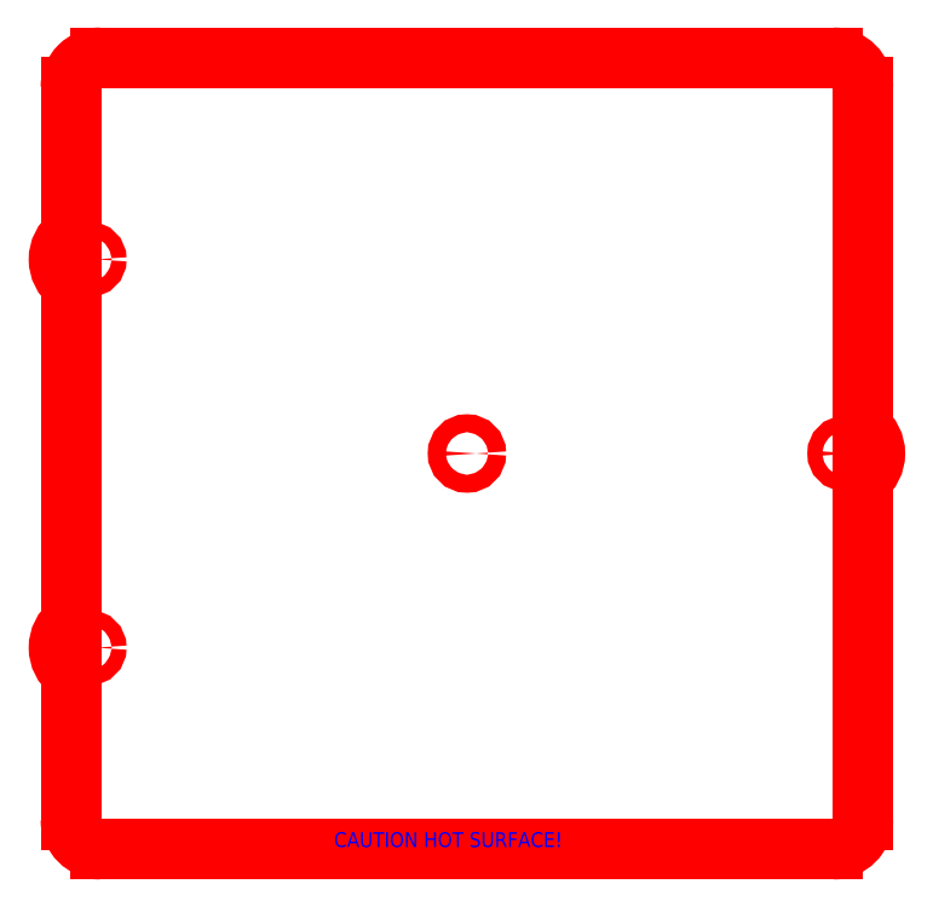
<metadata>
{"format":"dxf","ext":"dxf","renderer":"ezdxf+matplotlib","layout":"modelspace","background":"white","min_lineweight":24,"dpi":150}
</metadata>
<code>
0
SECTION
2
ENTITIES
0
CIRCLE
8
0
10
6
20
67.5
30
0
40
2.5
0
CIRCLE
8
0
10
6
20
197.5
30
0
40
2.5
0
CIRCLE
8
0
10
259
20
132.5
30
0
40
2.5
0
ARC
8
0
10
6
20
197.5
30
0
40
10
50
126.9
51
233.1
0
ARC
8
0
10
6
20
67.5
30
0
40
10
50
126.9
51
233.1
0
ARC
8
0
10
259
20
132.5
30
0
40
10
50
306.9
51
53.13
0
LINE
8
0
10
0
20
75.5
30
0
11
0
21
189.5
31
0
0
LINE
8
0
10
265
20
124.5
30
0
11
265
21
10
31
0
0
LINE
8
0
10
255
20
0
30
0
11
10
21
0
31
0
0
LINE
8
0
10
0
20
10
30
0
11
0
21
59.5
31
0
0
LINE
8
0
10
0
20
205.5
30
0
11
0
21
255
31
0
0
LINE
8
0
10
10
20
265
30
0
11
255
21
265
31
0
0
LINE
8
0
10
265
20
255
30
0
11
265
21
140.5
31
0
0
ARC
8
0
10
10
20
255
30
0
40
10
50
90
51
180
0
ARC
8
0
10
255
20
255
30
0
40
10
50
0
51
90
0
ARC
8
0
10
255
20
10
30
0
40
10
50
270
51
0
0
ARC
8
0
10
10
20
10
30
0
40
10
50
180
51
270
0
CIRCLE
8
0
10
132.5
20
132.5
30
0
40
0
0
CIRCLE
8
0
10
132.5
20
132.5
30
0
40
0
0
CIRCLE
8
0
10
132.5
20
132.5
30
0
40
0
0
CIRCLE
8
0
10
132.5
20
132.5
30
0
40
3
0
TEXT
8
0
10
88.01
20
0.7243
30
0
40
5
1
CAUTION HOT SURFACE!
0
ENDSEC
0
EOF

</code>
